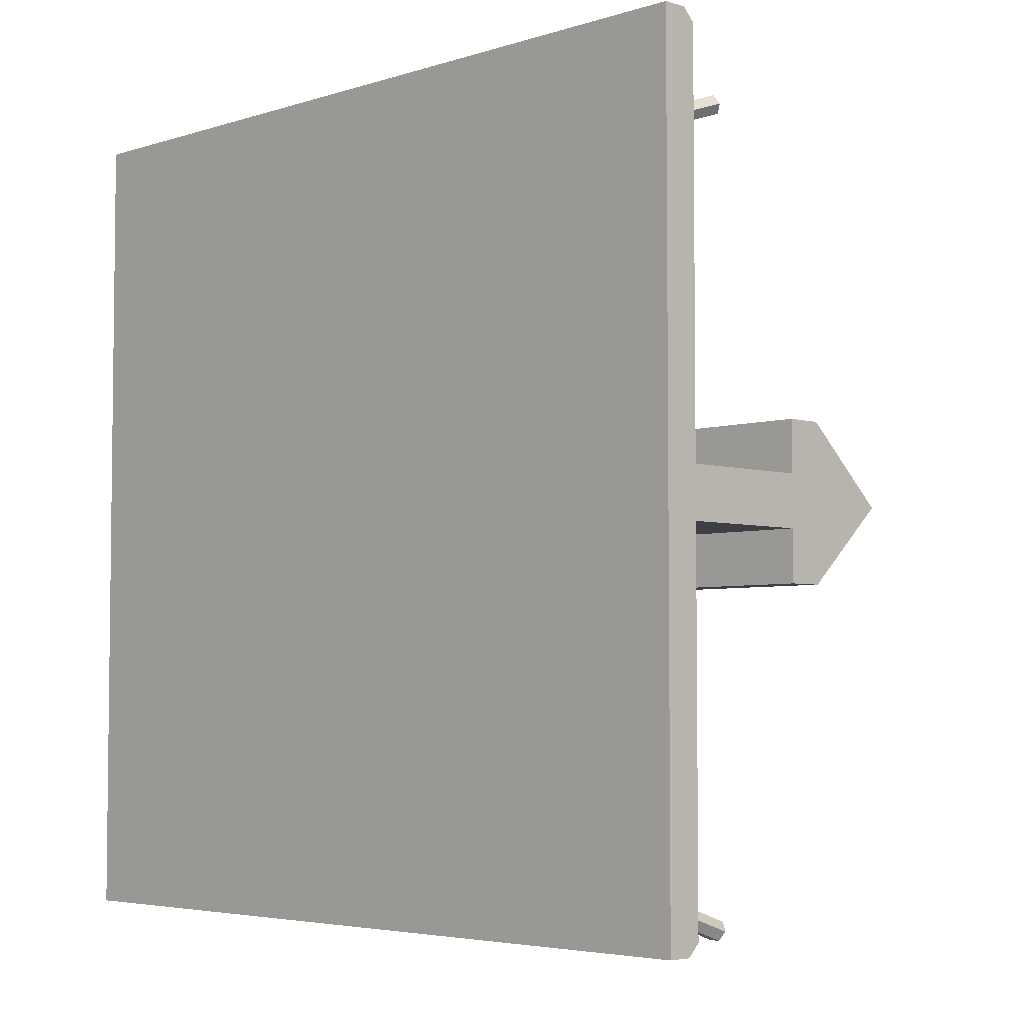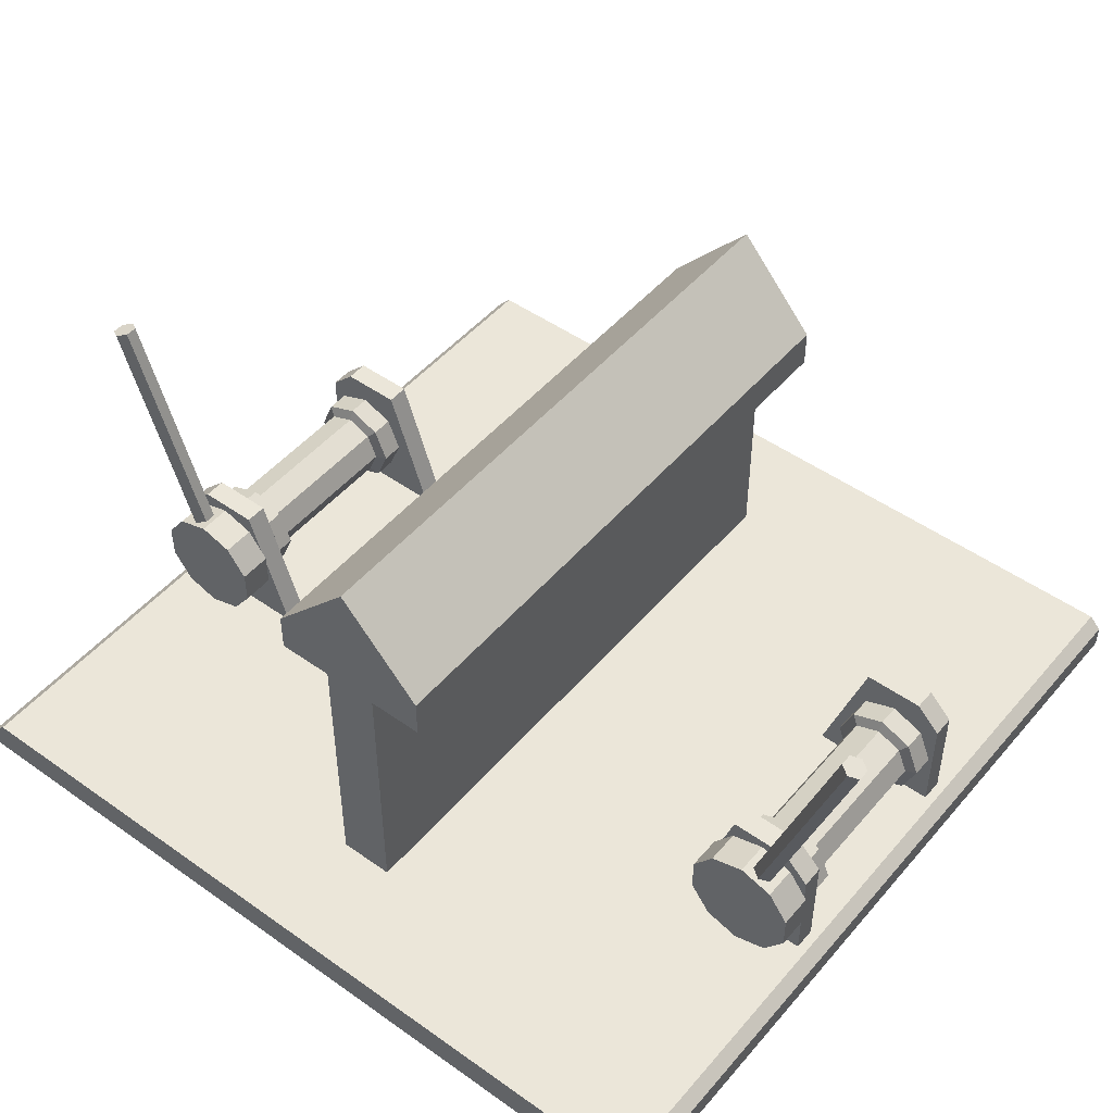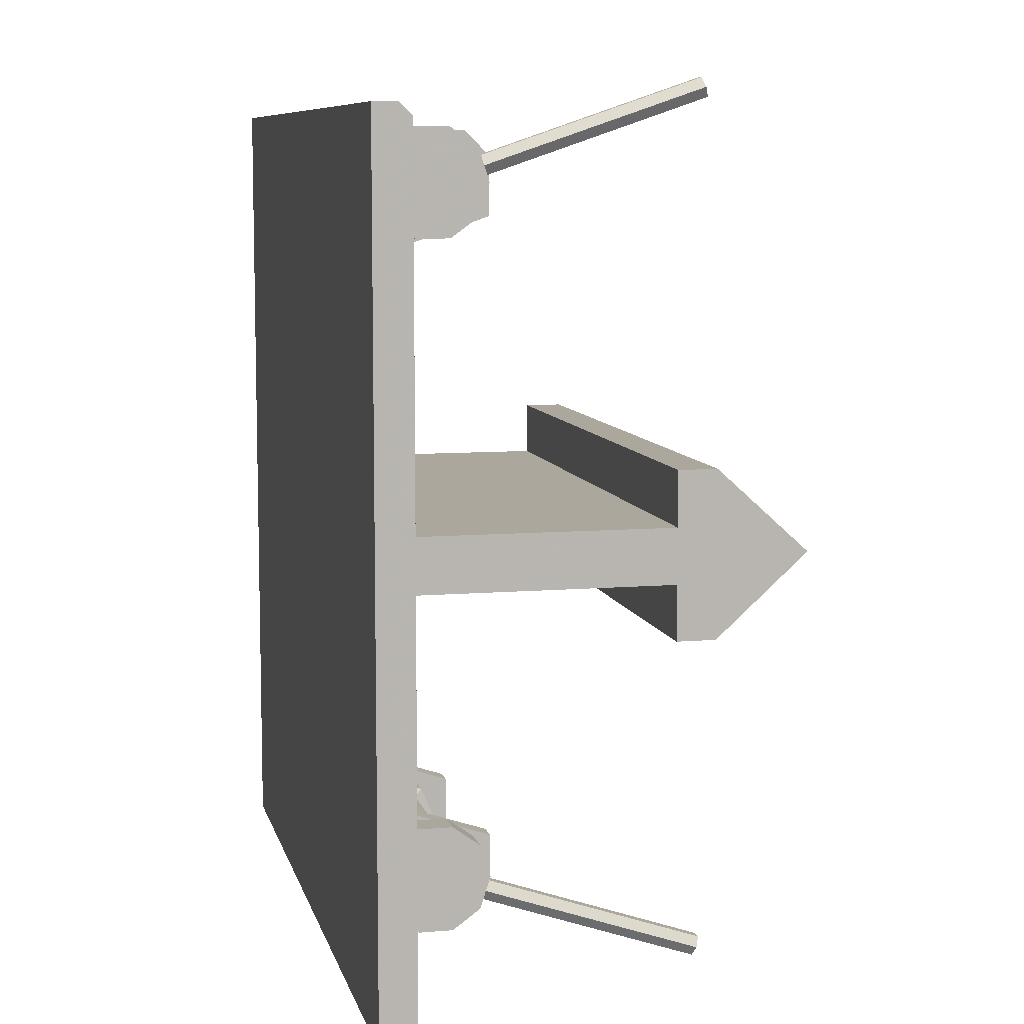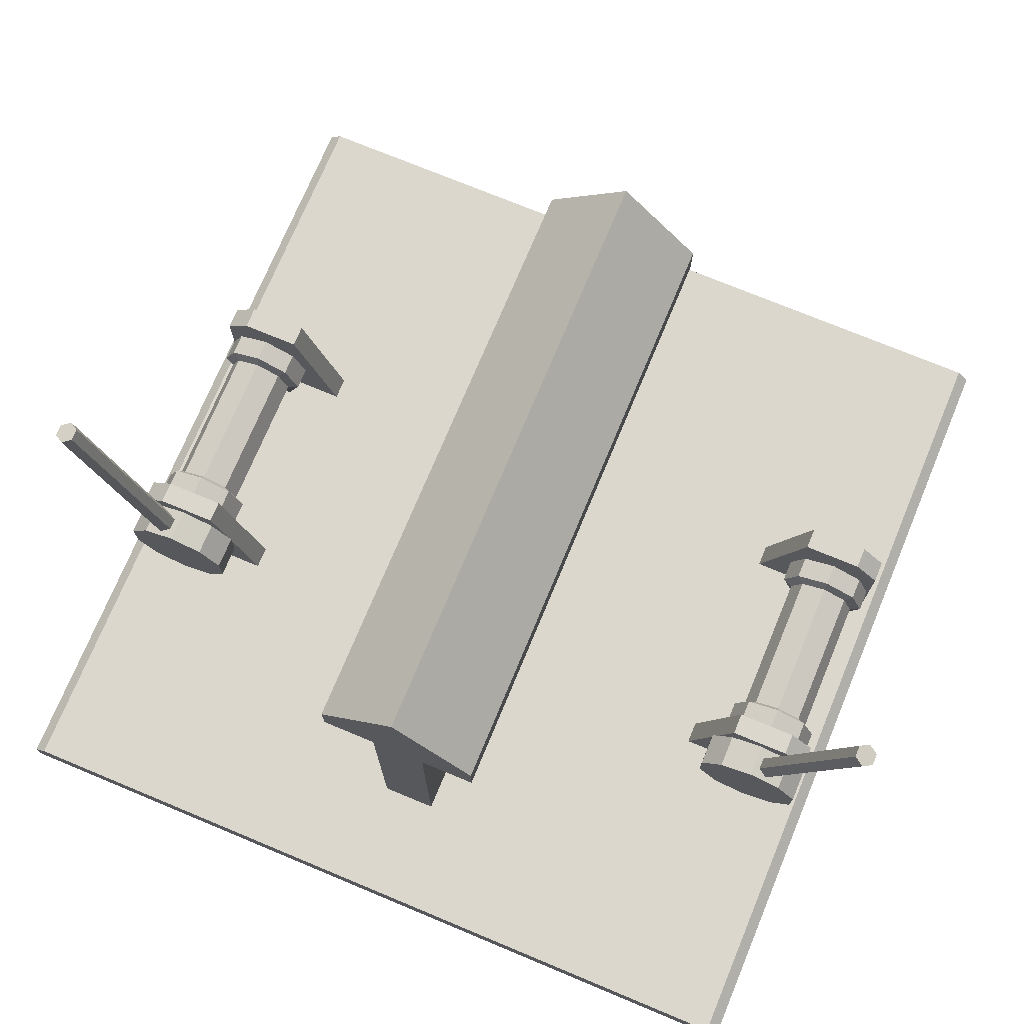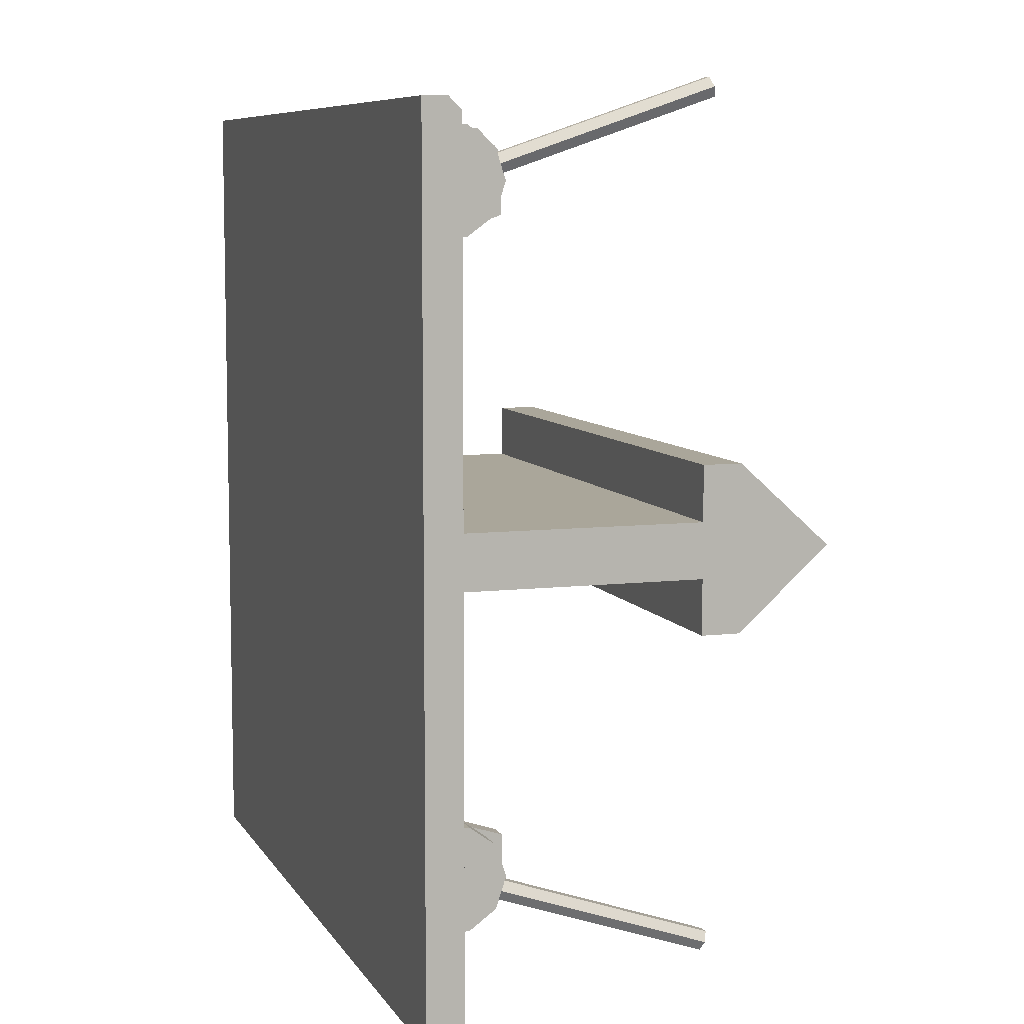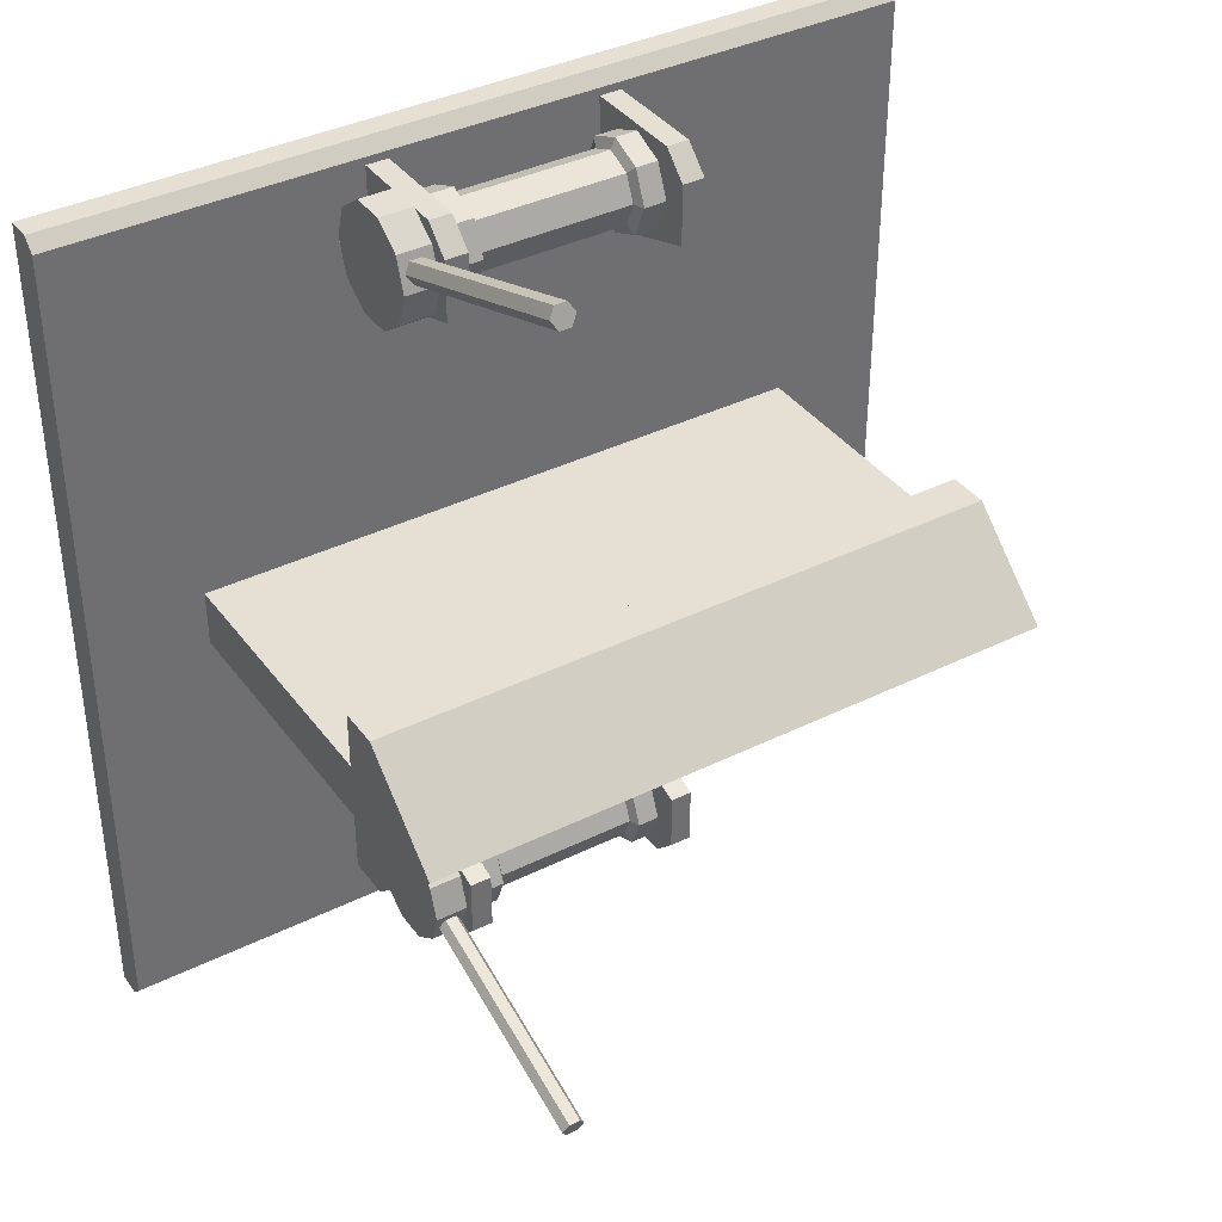
<metadata>
{"format":"obj","ext":"obj","renderer":"f3d","projection":"perspective","resolution":1024,"background":"white","views":[{"elev":-4.4,"azim":45.7,"up":"+Z"},{"elev":48.4,"azim":128.4,"up":"+Y"},{"elev":8.4,"azim":77.0,"up":"+Z"},{"elev":73.2,"azim":112.6,"up":"+Y"},{"elev":7.8,"azim":71.7,"up":"+Z"},{"elev":38.0,"azim":147.8,"up":"+Z"}]}
</metadata>
<code>
g spliting
v -408.8 -0.5226 408.8
v 408.8 -0.5226 408.8
v 408.8 22.8 408.8
v -408.8 22.8 408.8
v -408.8 -0.5226 -408.8
v 408.8 -0.5226 -408.8
v 408.8 22.8 -408.8
v 408.8 34.68 -396.9
v 408.8 34.68 396.9
v -408.8 34.68 396.9
v -408.8 34.68 -396.9
v -408.8 22.8 -408.8
v 100 24.12 261.8
v 100 24.12 389.7
v 100 162.2 307.5
v 100 138.1 389.7
v 100 162.2 365.6
v 121.5 162.2 307.5
v 121.5 24.12 261.8
v 121.5 162.2 365.6
v 121.5 138.1 389.7
v 121.5 24.12 389.7
v 150.8 370.2 430.6
v 145.1 373.4 421.2
v 145.1 367 440
v 133.6 373.4 421.2
v 133.6 367 440
v 127.9 370.2 430.6
v 150.8 119.3 345
v 145.1 122.5 335.6
v 145.1 116.1 354.4
v 133.6 116.1 354.4
v 127.9 119.3 345
v 133.6 122.5 335.6
v 122.8 155.6 340
v 155.3 155.6 340
v 155.3 145.1 307.6
v 122.8 145.1 307.6
v 122.8 145.1 372.3
v 155.3 145.1 372.3
v 122.8 117.6 392.3
v 155.3 117.6 392.3
v 122.8 83.6 392.3
v 155.3 83.6 392.3
v 122.8 56.09 372.3
v 155.3 56.09 372.3
v 122.8 45.58 340
v 155.3 45.58 340
v 122.8 56.09 307.6
v 155.3 56.09 307.6
v 122.8 83.6 287.6
v 155.3 83.6 287.6
v 122.8 117.6 287.6
v 155.3 117.6 287.6
v -71.73 133.3 342.2
v 71.73 133.3 342.2
v 71.73 123.2 317.6
v -71.73 123.2 317.6
v -76.14 143.6 342.2
v -76.14 130.4 373.9
v -71.73 123.2 366.7
v 71.73 98.65 307.5
v -71.73 98.65 307.5
v -76.14 130.4 310.4
v 71.73 74.14 317.6
v -71.73 74.14 317.6
v -76.14 98.65 297.2
v 71.73 63.99 342.2
v -71.73 63.99 342.2
v -76.14 66.89 310.4
v 71.73 74.14 366.7
v -71.73 74.14 366.7
v -76.14 53.73 342.2
v 71.73 98.65 376.8
v -71.73 98.65 376.8
v -76.14 66.89 373.9
v 71.73 123.2 366.7
v -76.14 98.65 387.1
v 76.14 143.6 342.2
v 76.14 130.4 310.4
v 76.14 98.65 297.2
v 76.14 66.89 310.4
v 76.14 53.73 342.2
v 76.14 66.89 373.9
v 76.14 98.65 387.1
v 76.14 130.4 373.9
v -97.65 130.4 310.4
v -97.65 143.6 342.2
v -97.65 130.4 373.9
v -97.65 98.65 387.1
v -97.65 66.89 373.9
v -97.65 53.73 342.2
v -97.65 66.89 310.4
v -97.65 98.65 297.2
v 97.65 143.6 342.2
v 97.65 130.4 310.4
v 97.65 98.65 297.2
v 97.65 66.89 310.4
v 97.65 53.73 342.2
v 97.65 66.89 373.9
v 97.65 98.65 387.1
v 97.65 130.4 373.9
v -101.1 24.12 261.8
v -122.6 24.12 261.8
v -122.6 162.2 307.5
v -101.1 162.2 307.5
v -101.1 162.2 365.6
v -101.1 138.1 389.7
v -101.1 24.12 389.7
v -122.6 162.2 365.6
v -122.6 24.12 389.7
v -122.6 138.1 389.7
v -299.8 300.2 80.06
v 299.8 300.2 80.06
v 299.8 338.1 80.06
v -299.8 338.1 80.06
v -299.8 300.2 26.69
v 299.8 300.2 26.69
v -299.8 426.6 0
v -299.8 338.1 -80.06
v -299.8 300.2 -26.69
v -299.8 300.2 -80.06
v 299.8 426.6 0
v 299.8 300.2 -26.69
v 299.8 300.2 -80.06
v 299.8 338.1 -80.06
v -299.8 24.77 26.69
v 299.8 24.77 26.69
v -299.8 24.77 -26.69
v 299.8 24.77 -26.69
v 100 24.12 -259.8
v 121.5 24.12 -259.8
v 121.5 162.2 -305.5
v 100 162.2 -305.5
v 100 162.2 -363.6
v 100 138.1 -387.6
v 100 24.12 -387.6
v 121.5 162.2 -363.6
v 121.5 24.12 -387.6
v 121.5 138.1 -387.6
v 150.8 370.2 -428.6
v 150.8 119.3 -343
v 145.1 116.1 -352.4
v 145.1 367 -438
v 133.6 367 -438
v 133.6 373.4 -419.2
v 145.1 373.4 -419.2
v 127.9 370.2 -428.6
v 133.6 116.1 -352.4
v 127.9 119.3 -343
v 133.6 122.5 -333.6
v 145.1 122.5 -333.6
v 122.8 155.6 -338
v 155.3 155.6 -338
v 155.3 145.1 -370.3
v 122.8 145.1 -370.3
v 155.3 117.6 -390.3
v 122.8 117.6 -390.3
v 155.3 83.6 -390.3
v 122.8 83.6 -390.3
v 155.3 56.09 -370.3
v 122.8 56.09 -370.3
v 155.3 45.58 -338
v 122.8 45.58 -338
v 155.3 56.09 -305.6
v 122.8 56.09 -305.6
v 155.3 83.6 -285.6
v 122.8 83.6 -285.6
v 155.3 117.6 -285.6
v 122.8 117.6 -285.6
v 155.3 145.1 -305.6
v 122.8 145.1 -305.6
v -71.73 133.3 -340.1
v 71.73 133.3 -340.1
v 71.73 123.2 -364.7
v -71.73 123.2 -364.7
v -76.14 143.6 -340.1
v -76.14 130.4 -308.4
v -71.73 123.2 -315.6
v 71.73 123.2 -315.6
v -76.14 98.65 -295.2
v -71.73 98.65 -305.5
v 71.73 98.65 -305.5
v -76.14 66.89 -308.4
v -71.73 74.14 -315.6
v 71.73 74.14 -315.6
v -76.14 53.73 -340.1
v -71.73 63.99 -340.1
v 71.73 63.99 -340.1
v -76.14 66.89 -371.9
v -71.73 74.14 -364.7
v 71.73 74.14 -364.7
v -76.14 98.65 -385.1
v -71.73 98.65 -374.8
v 71.73 98.65 -374.8
v -76.14 130.4 -371.9
v 76.14 143.6 -340.1
v 76.14 130.4 -371.9
v 76.14 130.4 -308.4
v 76.14 98.65 -295.2
v 76.14 66.89 -308.4
v 76.14 53.73 -340.1
v 76.14 66.89 -371.9
v 76.14 98.65 -385.1
v -97.65 130.4 -308.4
v -97.65 98.65 -295.2
v -97.65 143.6 -340.1
v -97.65 130.4 -371.9
v -97.65 98.65 -385.1
v -97.65 66.89 -371.9
v -97.65 53.73 -340.1
v -97.65 66.89 -308.4
v 97.65 143.6 -340.1
v 97.65 130.4 -371.9
v 97.65 130.4 -308.4
v 97.65 98.65 -295.2
v 97.65 66.89 -308.4
v 97.65 53.73 -340.1
v 97.65 66.89 -371.9
v 97.65 98.65 -385.1
v -101.1 24.12 -259.8
v -101.1 24.12 -387.6
v -101.1 162.2 -305.5
v -101.1 138.1 -387.6
v -101.1 162.2 -363.6
v -122.6 162.2 -305.5
v -122.6 24.12 -259.8
v -122.6 162.2 -363.6
v -122.6 138.1 -387.6
v -122.6 24.12 -387.6
f 6 7 8 9 3 2
f 4 10 11 12 5 1
f 14 16 17 15 13
f 20 21 22 19 18
f 24 26 28 27 25 23
f 40 42 44 46 48 50 52 54 37 36
f 94 93 92 91 90 89 88 87
f 102 101 100 99 98 97 96 95
f 106 107 108 109 103
f 111 112 110 105 104
f 116 119 120 122 121 117 113
f 118 124 125 126 123 115 114
f 134 135 136 137 131
f 139 140 138 133 132
f 144 145 148 146 147 141
f 171 169 167 165 163 161 159 157 155 154
f 207 208 209 210 211 212 206 205
f 215 216 217 218 219 220 214 213
f 222 224 225 223 221
f 228 229 230 227 226
f 4 1 2 3
f 2 1 5 6
f 10 4 3 9
f 11 10 9 8
f 5 12 7 6
f 8 7 12 11
f 13 15 18 19
f 18 15 17 20
f 16 14 22 21
f 17 16 21 20
f 24 23 29 30
f 23 25 31 29
f 25 27 32 31
f 27 28 33 32
f 28 26 34 33
f 26 24 30 34
f 38 35 36 37
f 35 39 40 36
f 39 41 42 40
f 41 43 44 42
f 43 45 46 44
f 45 47 48 46
f 47 49 50 48
f 49 51 52 50
f 51 53 54 52
f 53 38 37 54
f 58 55 56 57
f 61 55 59 60
f 63 58 57 62
f 55 58 64 59
f 66 63 62 65
f 58 63 67 64
f 69 66 65 68
f 63 66 70 67
f 72 69 68 71
f 66 69 73 70
f 75 72 71 74
f 69 72 76 73
f 61 75 74 77
f 72 75 78 76
f 55 61 77 56
f 75 61 60 78
f 57 56 79 80
f 62 57 80 81
f 65 62 81 82
f 68 65 82 83
f 71 68 83 84
f 74 71 84 85
f 77 74 85 86
f 56 77 86 79
f 59 64 87 88
f 60 59 88 89
f 78 60 89 90
f 76 78 90 91
f 73 76 91 92
f 70 73 92 93
f 67 70 93 94
f 64 67 94 87
f 80 79 95 96
f 81 80 96 97
f 82 81 97 98
f 83 82 98 99
f 84 83 99 100
f 85 84 100 101
f 86 85 101 102
f 79 86 102 95
f 106 103 104 105
f 106 105 110 107
f 108 107 110 112
f 109 108 112 111
f 116 113 114 115
f 114 113 117 118
f 116 115 123 119
f 122 120 126 125
f 126 120 119 123
f 122 125 124 121
f 118 117 127 128
f 117 121 129 127
f 124 118 128 130
f 121 124 130 129
f 134 131 132 133
f 134 133 138 135
f 136 135 138 140
f 137 136 140 139
f 144 141 142 143
f 145 144 143 149
f 148 145 149 150
f 146 148 150 151
f 147 146 151 152
f 141 147 152 142
f 156 153 154 155
f 158 156 155 157
f 160 158 157 159
f 162 160 159 161
f 164 162 161 163
f 166 164 163 165
f 168 166 165 167
f 170 168 167 169
f 172 170 169 171
f 153 172 171 154
f 176 173 174 175
f 179 173 177 178
f 173 179 180 174
f 182 179 178 181
f 179 182 183 180
f 185 182 181 184
f 182 185 186 183
f 188 185 184 187
f 185 188 189 186
f 191 188 187 190
f 188 191 192 189
f 194 191 190 193
f 191 194 195 192
f 176 194 193 196
f 194 176 175 195
f 173 176 196 177
f 175 174 197 198
f 174 180 199 197
f 180 183 200 199
f 183 186 201 200
f 186 189 202 201
f 189 192 203 202
f 192 195 204 203
f 195 175 198 204
f 181 178 205 206
f 178 177 207 205
f 177 196 208 207
f 196 193 209 208
f 193 190 210 209
f 190 187 211 210
f 187 184 212 211
f 184 181 206 212
f 198 197 213 214
f 197 199 215 213
f 199 200 216 215
f 200 201 217 216
f 201 202 218 217
f 202 203 219 218
f 203 204 220 219
f 204 198 214 220
f 221 223 226 227
f 226 223 225 228
f 224 222 230 229
f 225 224 229 228

</code>
